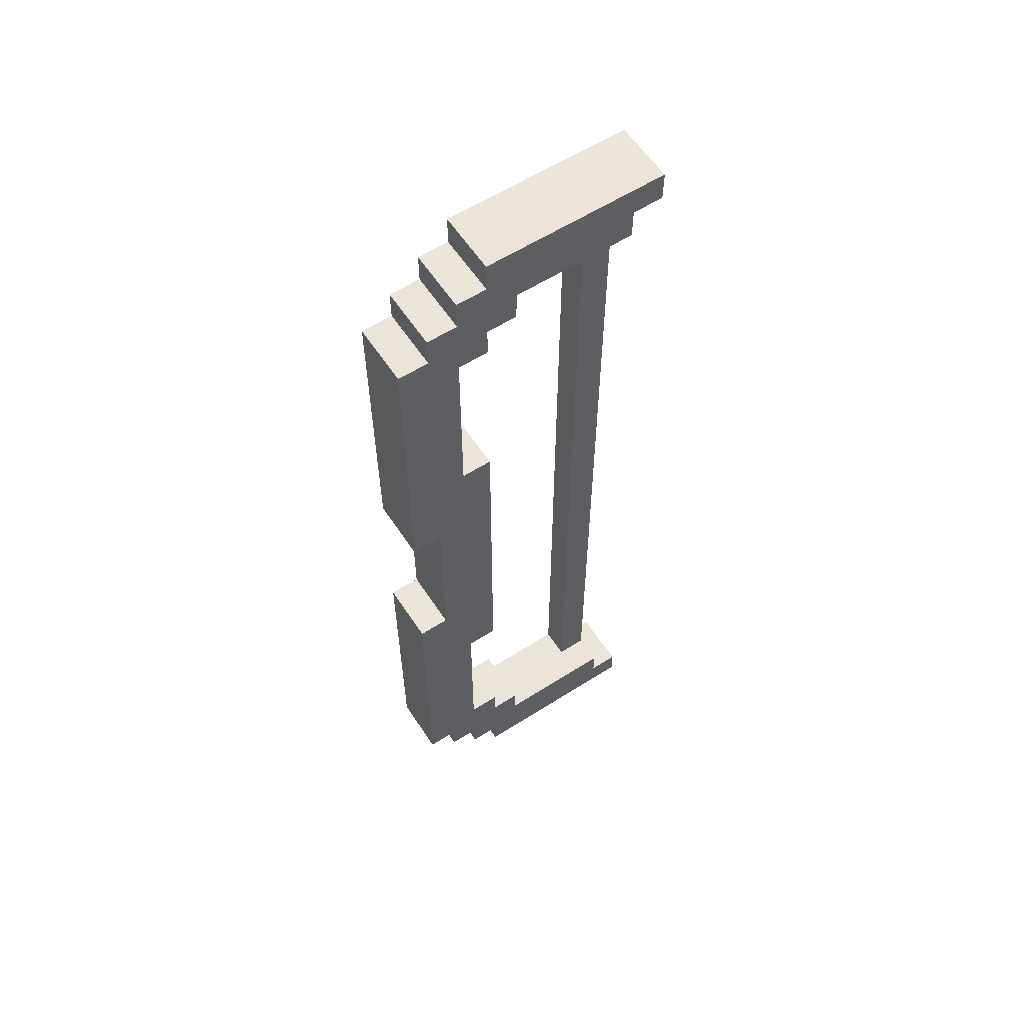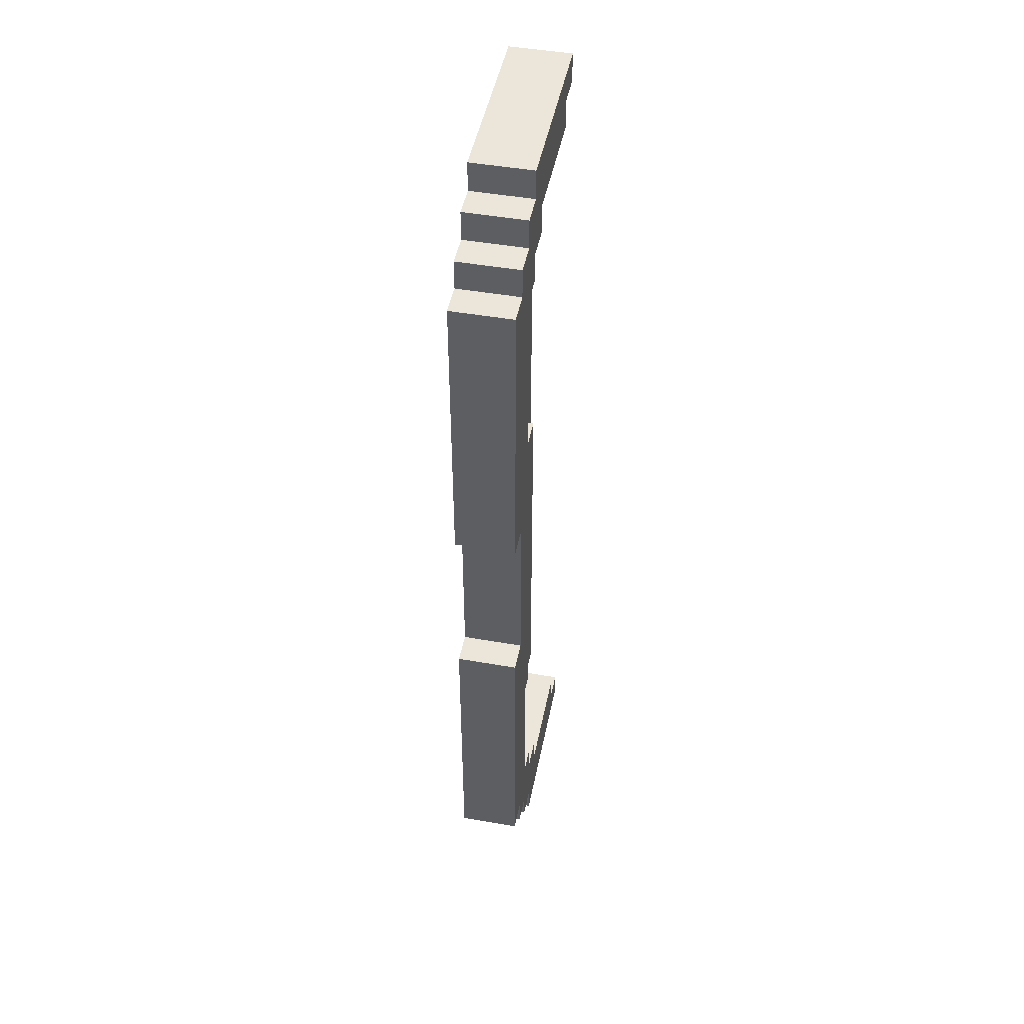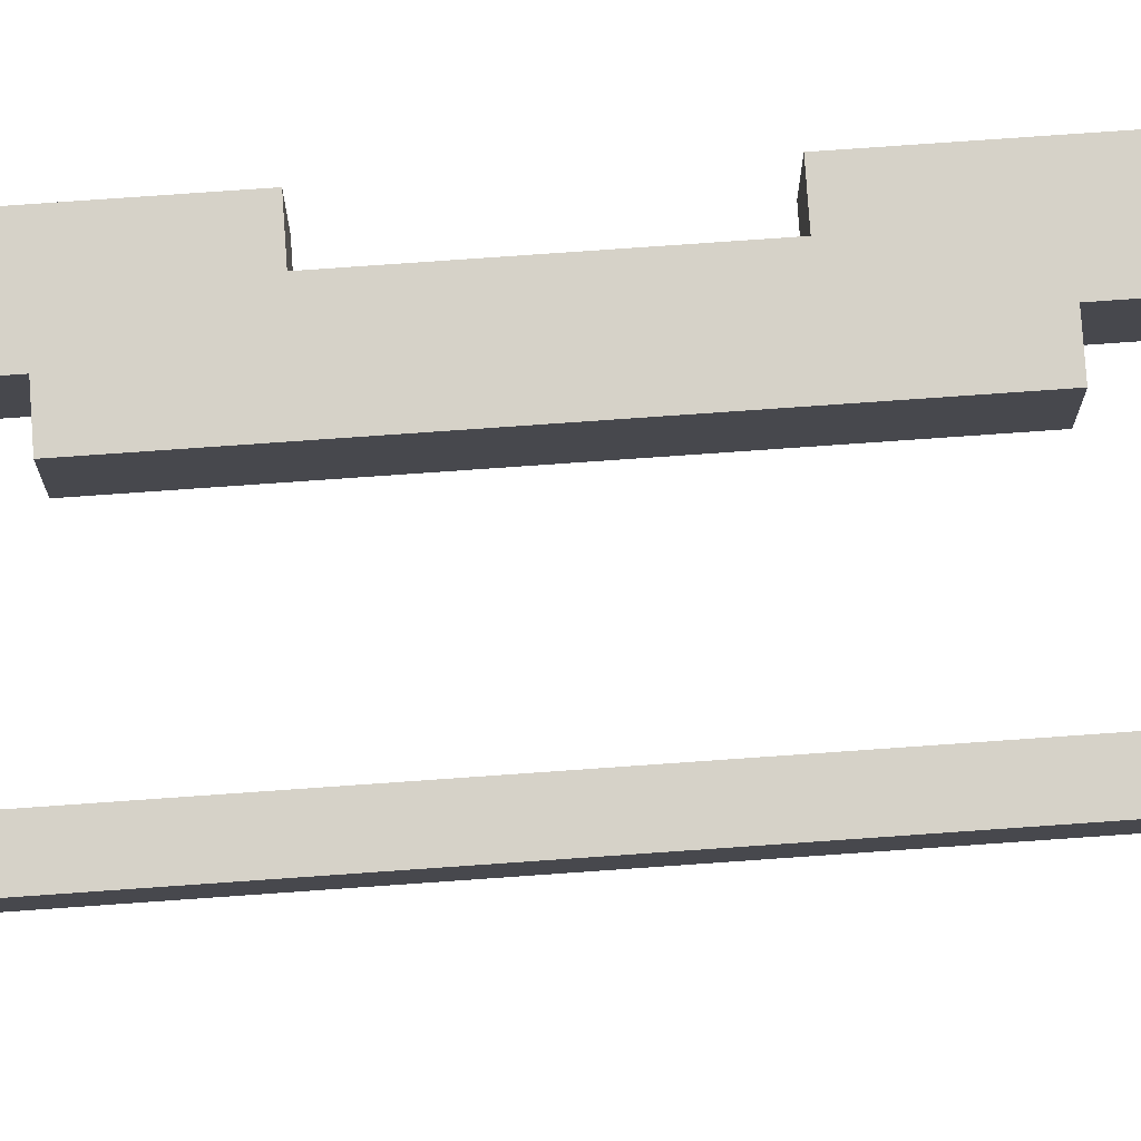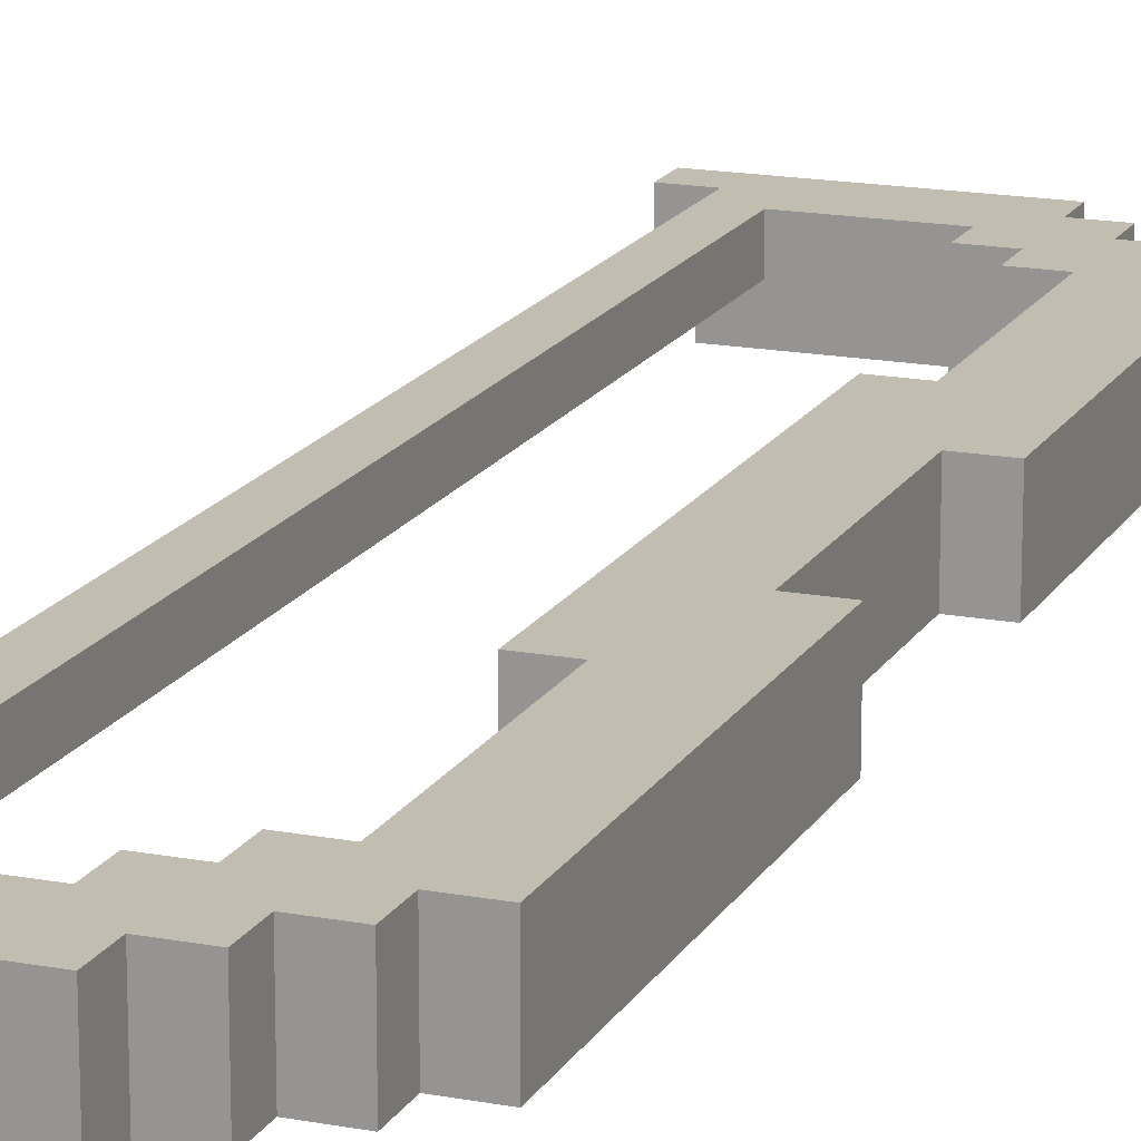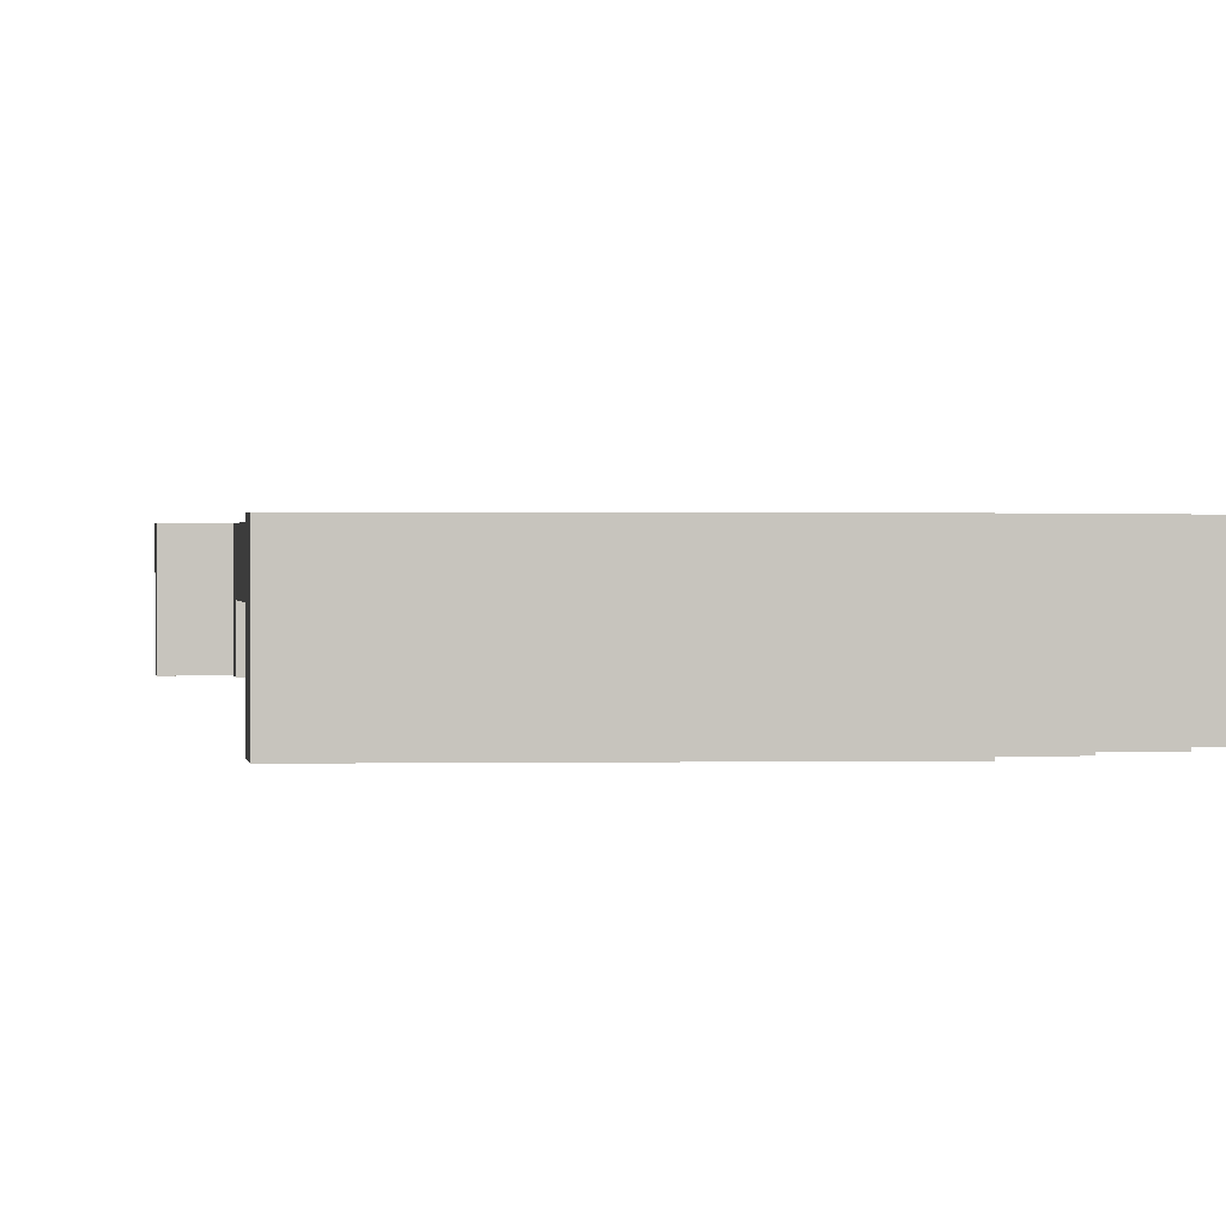
<metadata>
{"format":"obj","ext":"obj","renderer":"f3d","projection":"perspective","resolution":1024,"background":"white","views":[{"elev":59.5,"azim":146.8,"up":"+Y"},{"elev":47.2,"azim":101.2,"up":"+Y"},{"elev":77.8,"azim":-94.0,"up":"+Z"},{"elev":16.8,"azim":21.0,"up":"+Z"},{"elev":0.7,"azim":-5.7,"up":"+Z"}]}
</metadata>
<code>
o bow
v -5.6 3.6 2.5
v -5.6 3.6 2.3
v -5.6 3.7 2.5
v -5.6 3.7 2.3
v -5.6 6.7 2.5
v -5.6 6.7 2.3
v -5.6 6.8 2.5
v -5.6 6.8 2.3
v -5.5 3.7 2.5
v -5.5 3.7 2.3
v -5.5 3.8 2.5
v -5.5 3.8 2.4
v -5.5 3.8 2.3
v -5.5 4.3 2.5
v -5.5 4.3 2.4
v -5.5 4.8 2.5
v -5.5 4.8 2.4
v -5.5 5.6 2.5
v -5.5 5.6 2.4
v -5.5 6.1 2.5
v -5.5 6.1 2.4
v -5.5 6.6 2.5
v -5.5 6.6 2.4
v -5.5 6.6 2.3
v -5.5 6.7 2.5
v -5.5 6.7 2.3
v -5.1 3.8 2.5
v -5.1 3.8 2.3
v -5.1 3.9 2.5
v -5.1 3.9 2.3
v -5.1 6.5 2.5
v -5.1 6.5 2.3
v -5.1 6.6 2.5
v -5.1 6.6 2.3
v -5 3.9 2.5
v -5 3.9 2.3
v -5 4 2.5
v -5 4 2.3
v -5 4.6 2.5
v -5 4.6 2.3
v -5 4.8 2.5
v -5 4.8 2.3
v -5 5 2.5
v -5 5 2.3
v -5 5.1 2.5
v -5 5.1 2.3
v -5 5.2 2.5
v -5 5.2 2.3
v -5 5.3 2.5
v -5 5.3 2.3
v -5 5.4 2.5
v -5 5.4 2.3
v -5 5.6 2.5
v -5 5.6 2.3
v -5 5.8 2.5
v -5 5.8 2.3
v -5 6.4 2.5
v -5 6.4 2.3
v -5 6.5 2.5
v -5 6.5 2.3
v -4.9 4 2.5
v -4.9 4 2.3
v -4.9 4.6 2.5
v -4.9 4.6 2.3
v -4.9 5.8 2.5
v -4.9 5.8 2.3
v -4.9 6.4 2.5
v -4.9 6.4 2.3
v -5.4 3.8 2.5
v -5.4 3.8 2.4
v -5.4 4.3 2.5
v -5.4 4.3 2.4
v -5.4 4.8 2.5
v -5.4 4.8 2.4
v -5.4 5.6 2.5
v -5.4 5.6 2.4
v -5.4 6.1 2.5
v -5.4 6.1 2.4
v -5.4 6.6 2.5
v -5.4 6.6 2.4
v -5 3.6 2.5
v -5 3.6 2.3
v -5 3.7 2.5
v -5 3.7 2.3
v -5 6.7 2.5
v -5 6.7 2.3
v -5 6.8 2.5
v -5 6.8 2.3
v -4.9 3.7 2.5
v -4.9 3.7 2.3
v -4.9 3.8 2.5
v -4.9 3.8 2.3
v -4.9 6.6 2.5
v -4.9 6.6 2.3
v -4.9 6.7 2.5
v -4.9 6.7 2.3
v -4.8 3.8 2.5
v -4.8 3.8 2.3
v -4.8 3.9 2.5
v -4.8 3.9 2.3
v -4.8 4.9 2.5
v -4.8 4.9 2.3
v -4.8 5 2.5
v -4.8 5 2.3
v -4.8 5.1 2.5
v -4.8 5.1 2.3
v -4.8 5.2 2.5
v -4.8 5.2 2.3
v -4.8 5.3 2.5
v -4.8 5.3 2.3
v -4.8 5.4 2.5
v -4.8 5.4 2.3
v -4.8 5.5 2.5
v -4.8 5.5 2.3
v -4.8 6.5 2.5
v -4.8 6.5 2.3
v -4.8 6.6 2.5
v -4.8 6.6 2.3
v -4.7 3.9 2.5
v -4.7 3.9 2.3
v -4.7 4 2.5
v -4.7 4 2.3
v -4.7 4.3 2.5
v -4.7 4.3 2.3
v -4.7 4.9 2.5
v -4.7 4.9 2.3
v -4.7 5.5 2.5
v -4.7 5.5 2.3
v -4.7 6.1 2.5
v -4.7 6.1 2.3
v -4.7 6.4 2.5
v -4.7 6.4 2.3
v -4.7 6.5 2.5
v -4.7 6.5 2.3
v -5.6 3.6 2.5
v -5.6 3.7 2.5
v -5.6 6.7 2.5
v -5.6 6.8 2.5
v -5.5 3.7 2.5
v -5.5 3.8 2.5
v -5.5 4.3 2.5
v -5.5 4.8 2.5
v -5.5 5.6 2.5
v -5.5 6.1 2.5
v -5.5 6.6 2.5
v -5.5 6.7 2.5
v -5.4 3.8 2.5
v -5.4 4.3 2.5
v -5.4 4.8 2.5
v -5.4 5.6 2.5
v -5.4 6.1 2.5
v -5.4 6.6 2.5
v -5.1 3.8 2.5
v -5.1 3.9 2.5
v -5.1 6.5 2.5
v -5.1 6.6 2.5
v -5 3.6 2.5
v -5 3.7 2.5
v -5 3.8 2.5
v -5 3.9 2.5
v -5 4 2.5
v -5 4.6 2.5
v -5 4.8 2.5
v -5 5 2.5
v -5 5.1 2.5
v -5 5.2 2.5
v -5 5.3 2.5
v -5 5.4 2.5
v -5 5.6 2.5
v -5 5.8 2.5
v -5 6.4 2.5
v -5 6.5 2.5
v -5 6.6 2.5
v -5 6.7 2.5
v -5 6.8 2.5
v -4.9 3.7 2.5
v -4.9 3.8 2.5
v -4.9 3.9 2.5
v -4.9 4 2.5
v -4.9 4.6 2.5
v -4.9 4.8 2.5
v -4.9 5.6 2.5
v -4.9 5.8 2.5
v -4.9 6.4 2.5
v -4.9 6.5 2.5
v -4.9 6.6 2.5
v -4.9 6.7 2.5
v -4.8 3.8 2.5
v -4.8 3.9 2.5
v -4.8 4 2.5
v -4.8 4.3 2.5
v -4.8 4.6 2.5
v -4.8 4.9 2.5
v -4.8 5 2.5
v -4.8 5.1 2.5
v -4.8 5.2 2.5
v -4.8 5.3 2.5
v -4.8 5.4 2.5
v -4.8 5.5 2.5
v -4.8 5.8 2.5
v -4.8 6.1 2.5
v -4.8 6.4 2.5
v -4.8 6.5 2.5
v -4.8 6.6 2.5
v -4.7 3.9 2.5
v -4.7 4 2.5
v -4.7 4.3 2.5
v -4.7 4.9 2.5
v -4.7 5.5 2.5
v -4.7 6.1 2.5
v -4.7 6.4 2.5
v -4.7 6.5 2.5
v -5.5 3.8 2.4
v -5.5 4.3 2.4
v -5.5 4.8 2.4
v -5.5 5.6 2.4
v -5.5 6.1 2.4
v -5.5 6.6 2.4
v -5.4 3.8 2.4
v -5.4 4.3 2.4
v -5.4 4.8 2.4
v -5.4 5.6 2.4
v -5.4 6.1 2.4
v -5.4 6.6 2.4
v -5.6 3.6 2.3
v -5.6 3.7 2.3
v -5.6 6.7 2.3
v -5.6 6.8 2.3
v -5.5 3.7 2.3
v -5.5 3.8 2.3
v -5.5 6.6 2.3
v -5.5 6.7 2.3
v -5.1 3.8 2.3
v -5.1 3.9 2.3
v -5.1 6.5 2.3
v -5.1 6.6 2.3
v -5 3.6 2.3
v -5 3.7 2.3
v -5 3.8 2.3
v -5 3.9 2.3
v -5 4 2.3
v -5 4.6 2.3
v -5 4.8 2.3
v -5 5 2.3
v -5 5.1 2.3
v -5 5.2 2.3
v -5 5.3 2.3
v -5 5.4 2.3
v -5 5.6 2.3
v -5 5.8 2.3
v -5 6.4 2.3
v -5 6.5 2.3
v -5 6.6 2.3
v -5 6.7 2.3
v -5 6.8 2.3
v -4.9 3.7 2.3
v -4.9 3.8 2.3
v -4.9 3.9 2.3
v -4.9 4 2.3
v -4.9 4.6 2.3
v -4.9 4.8 2.3
v -4.9 5.6 2.3
v -4.9 5.8 2.3
v -4.9 6.4 2.3
v -4.9 6.5 2.3
v -4.9 6.6 2.3
v -4.9 6.7 2.3
v -4.8 3.8 2.3
v -4.8 3.9 2.3
v -4.8 4 2.3
v -4.8 4.3 2.3
v -4.8 4.6 2.3
v -4.8 4.9 2.3
v -4.8 5 2.3
v -4.8 5.1 2.3
v -4.8 5.2 2.3
v -4.8 5.3 2.3
v -4.8 5.4 2.3
v -4.8 5.5 2.3
v -4.8 5.8 2.3
v -4.8 6.1 2.3
v -4.8 6.4 2.3
v -4.8 6.5 2.3
v -4.8 6.6 2.3
v -4.7 3.9 2.3
v -4.7 4 2.3
v -4.7 4.3 2.3
v -4.7 4.9 2.3
v -4.7 5.5 2.3
v -4.7 6.1 2.3
v -4.7 6.4 2.3
v -4.7 6.5 2.3
v -5.6 3.6 2.5
v -5 3.6 2.5
v -5.6 3.6 2.3
v -5 3.6 2.3
v -5 3.7 2.5
v -4.9 3.7 2.5
v -5 3.7 2.3
v -4.9 3.7 2.3
v -4.9 3.8 2.5
v -4.8 3.8 2.5
v -4.9 3.8 2.3
v -4.8 3.8 2.3
v -4.8 3.9 2.5
v -4.7 3.9 2.5
v -4.8 3.9 2.3
v -4.7 3.9 2.3
v -5 4.6 2.5
v -4.9 4.6 2.5
v -5 4.6 2.3
v -4.9 4.6 2.3
v -4.8 5.5 2.5
v -4.7 5.5 2.5
v -4.8 5.5 2.3
v -4.7 5.5 2.3
v -5 6.4 2.5
v -4.9 6.4 2.5
v -5 6.4 2.3
v -4.9 6.4 2.3
v -5.1 6.5 2.5
v -5 6.5 2.5
v -5.1 6.5 2.3
v -5 6.5 2.3
v -5.4 6.6 2.5
v -5.1 6.6 2.5
v -5.5 6.6 2.4
v -5.4 6.6 2.4
v -5.5 6.6 2.3
v -5.1 6.6 2.3
v -5.6 6.7 2.5
v -5.5 6.7 2.5
v -5.6 6.7 2.3
v -5.5 6.7 2.3
v -5.6 3.7 2.5
v -5.5 3.7 2.5
v -5.6 3.7 2.3
v -5.5 3.7 2.3
v -5.4 3.8 2.5
v -5.1 3.8 2.5
v -5.5 3.8 2.4
v -5.4 3.8 2.4
v -5.5 3.8 2.3
v -5.1 3.8 2.3
v -5.1 3.9 2.5
v -5 3.9 2.5
v -5.1 3.9 2.3
v -5 3.9 2.3
v -5 4 2.5
v -4.9 4 2.5
v -5 4 2.3
v -4.9 4 2.3
v -4.8 4.9 2.5
v -4.7 4.9 2.5
v -4.8 4.9 2.3
v -4.7 4.9 2.3
v -5 5.8 2.5
v -4.9 5.8 2.5
v -5 5.8 2.3
v -4.9 5.8 2.3
v -4.8 6.5 2.5
v -4.7 6.5 2.5
v -4.8 6.5 2.3
v -4.7 6.5 2.3
v -4.9 6.6 2.5
v -4.8 6.6 2.5
v -4.9 6.6 2.3
v -4.8 6.6 2.3
v -5 6.7 2.5
v -4.9 6.7 2.5
v -5 6.7 2.3
v -4.9 6.7 2.3
v -5.6 6.8 2.5
v -5 6.8 2.5
v -5.6 6.8 2.3
v -5 6.8 2.3
f 3 2 1
f 4 2 3
f 7 6 5
f 8 6 7
f 11 10 9
f 12 10 11
f 13 10 12
f 14 12 11
f 15 12 14
f 16 15 14
f 17 15 16
f 18 17 16
f 19 17 18
f 20 19 18
f 21 19 20
f 22 21 20
f 23 21 22
f 25 23 22
f 25 24 23
f 26 24 25
f 29 28 27
f 30 28 29
f 33 32 31
f 34 32 33
f 37 36 35
f 38 36 37
f 41 40 39
f 42 40 41
f 43 42 41
f 44 42 43
f 45 44 43
f 46 44 45
f 47 46 45
f 48 46 47
f 49 48 47
f 50 48 49
f 51 50 49
f 52 50 51
f 53 52 51
f 54 52 53
f 55 54 53
f 56 54 55
f 59 58 57
f 60 58 59
f 63 62 61
f 64 62 63
f 67 66 65
f 68 66 67
f 69 70 71
f 71 70 72
f 71 72 73
f 73 72 74
f 73 74 75
f 75 74 76
f 75 76 77
f 77 76 78
f 77 78 79
f 79 78 80
f 81 82 83
f 83 82 84
f 85 86 87
f 87 86 88
f 89 90 91
f 91 90 92
f 93 94 95
f 95 94 96
f 97 98 99
f 99 98 100
f 101 102 103
f 103 102 104
f 103 104 105
f 105 104 106
f 105 106 107
f 107 106 108
f 107 108 109
f 109 108 110
f 109 110 111
f 111 110 112
f 111 112 113
f 113 112 114
f 115 116 117
f 117 116 118
f 119 120 121
f 121 120 122
f 121 122 123
f 123 122 124
f 123 124 125
f 125 124 126
f 127 128 129
f 129 128 130
f 129 130 131
f 131 130 132
f 131 132 133
f 133 132 134
f 139 136 135
f 146 138 137
f 147 140 139
f 147 141 140
f 148 142 141
f 148 141 147
f 149 143 142
f 149 142 148
f 150 144 143
f 150 143 149
f 151 145 144
f 151 144 150
f 152 146 145
f 152 145 151
f 153 147 139
f 156 146 152
f 157 139 135
f 158 154 153
f 158 139 157
f 158 153 139
f 159 154 158
f 160 154 159
f 172 156 155
f 173 146 156
f 173 156 172
f 174 138 146
f 174 146 173
f 175 138 174
f 176 159 158
f 177 160 159
f 177 159 176
f 177 161 160
f 178 161 177
f 179 161 178
f 180 163 162
f 181 164 163
f 181 163 180
f 182 170 169
f 182 169 168
f 183 170 182
f 184 173 172
f 184 172 171
f 185 173 184
f 186 174 173
f 186 173 185
f 187 174 186
f 188 178 177
f 189 179 178
f 189 178 188
f 189 180 179
f 190 180 189
f 191 180 190
f 192 181 180
f 192 180 191
f 193 164 181
f 193 181 192
f 194 165 164
f 194 164 193
f 195 166 165
f 195 165 194
f 196 167 166
f 196 166 195
f 197 168 167
f 197 167 196
f 198 183 182
f 198 168 197
f 198 182 168
f 199 183 198
f 200 185 184
f 200 183 199
f 200 184 183
f 201 185 200
f 202 185 201
f 203 186 185
f 203 185 202
f 204 186 203
f 205 190 189
f 206 191 190
f 206 190 205
f 207 192 191
f 207 191 206
f 207 193 192
f 208 193 207
f 209 201 200
f 209 200 199
f 210 202 201
f 210 201 209
f 211 203 202
f 211 202 210
f 212 203 211
f 213 214 219
f 214 215 220
f 219 214 220
f 215 216 221
f 220 215 221
f 216 217 222
f 221 216 222
f 217 218 223
f 222 217 223
f 223 218 224
f 225 226 229
f 227 228 232
f 229 230 233
f 231 232 236
f 225 229 237
f 233 234 238
f 237 229 238
f 229 233 238
f 238 234 239
f 239 234 240
f 235 236 252
f 236 232 253
f 252 236 253
f 232 228 254
f 253 232 254
f 254 228 255
f 238 239 256
f 239 240 257
f 256 239 257
f 240 241 257
f 257 241 258
f 258 241 259
f 242 243 260
f 243 244 261
f 260 243 261
f 249 250 262
f 248 249 262
f 262 250 263
f 252 253 264
f 251 252 264
f 264 253 265
f 253 254 266
f 265 253 266
f 266 254 267
f 257 258 268
f 258 259 269
f 268 258 269
f 259 260 269
f 269 260 270
f 270 260 271
f 260 261 272
f 271 260 272
f 261 244 273
f 272 261 273
f 244 245 274
f 273 244 274
f 245 246 275
f 274 245 275
f 246 247 276
f 275 246 276
f 247 248 277
f 276 247 277
f 262 263 278
f 277 248 278
f 248 262 278
f 278 263 279
f 264 265 280
f 279 263 280
f 263 264 280
f 280 265 281
f 281 265 282
f 265 266 283
f 282 265 283
f 283 266 284
f 269 270 285
f 270 271 286
f 285 270 286
f 271 272 287
f 286 271 287
f 272 273 287
f 287 273 288
f 280 281 289
f 279 280 289
f 281 282 290
f 289 281 290
f 282 283 291
f 290 282 291
f 291 283 292
f 295 294 293
f 296 294 295
f 299 298 297
f 300 298 299
f 303 302 301
f 304 302 303
f 307 306 305
f 308 306 307
f 311 310 309
f 312 310 311
f 315 314 313
f 316 314 315
f 319 318 317
f 320 318 319
f 323 322 321
f 324 322 323
f 328 326 325
f 329 328 327
f 330 326 328
f 330 328 329
f 333 332 331
f 334 332 333
f 335 336 337
f 337 336 338
f 339 340 342
f 341 342 343
f 342 340 344
f 343 342 344
f 345 346 347
f 347 346 348
f 349 350 351
f 351 350 352
f 353 354 355
f 355 354 356
f 357 358 359
f 359 358 360
f 361 362 363
f 363 362 364
f 365 366 367
f 367 366 368
f 369 370 371
f 371 370 372
f 373 374 375
f 375 374 376

</code>
